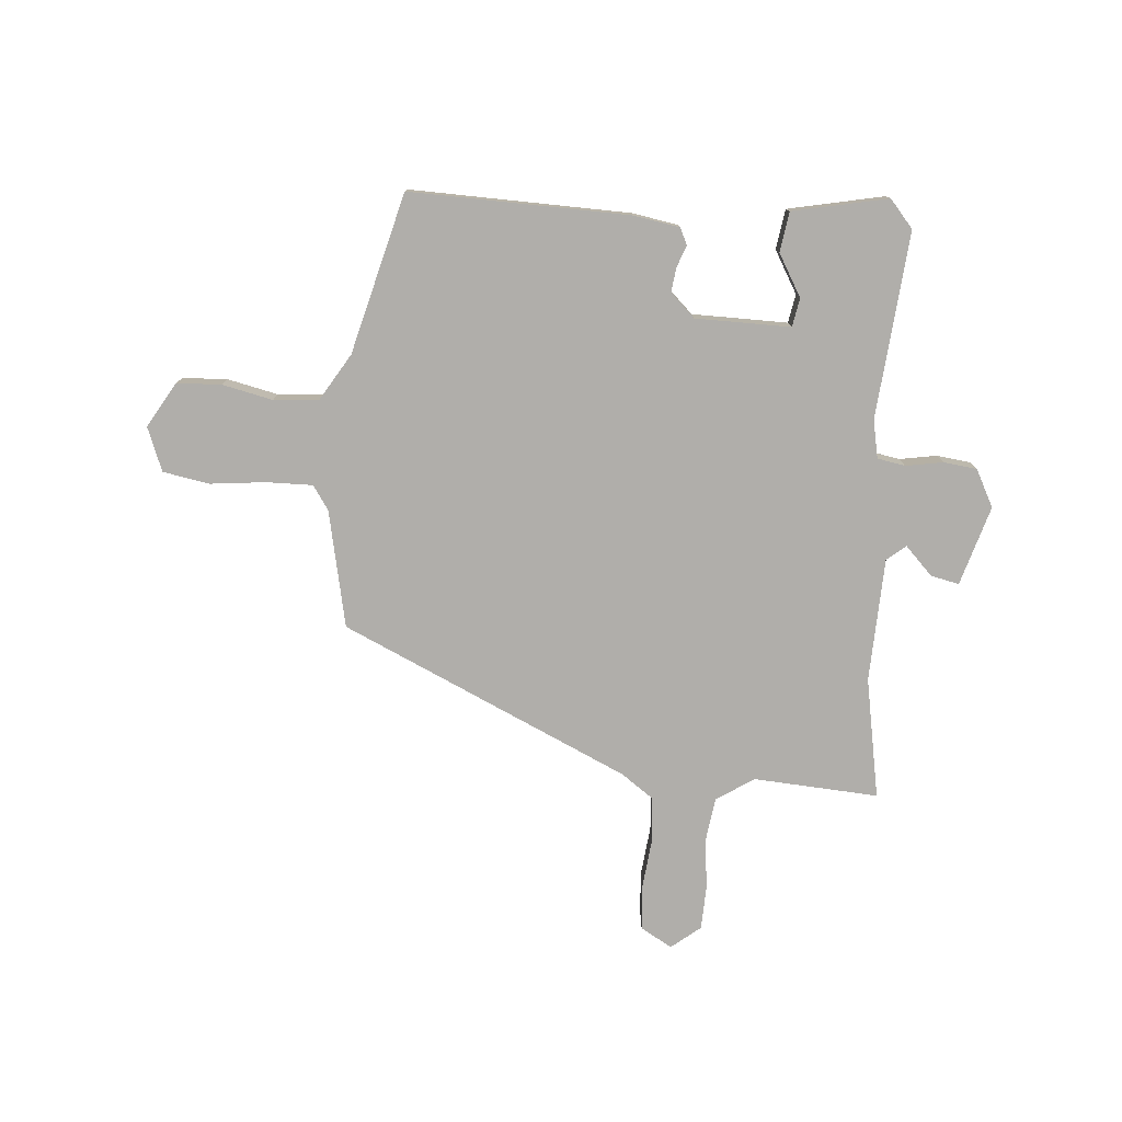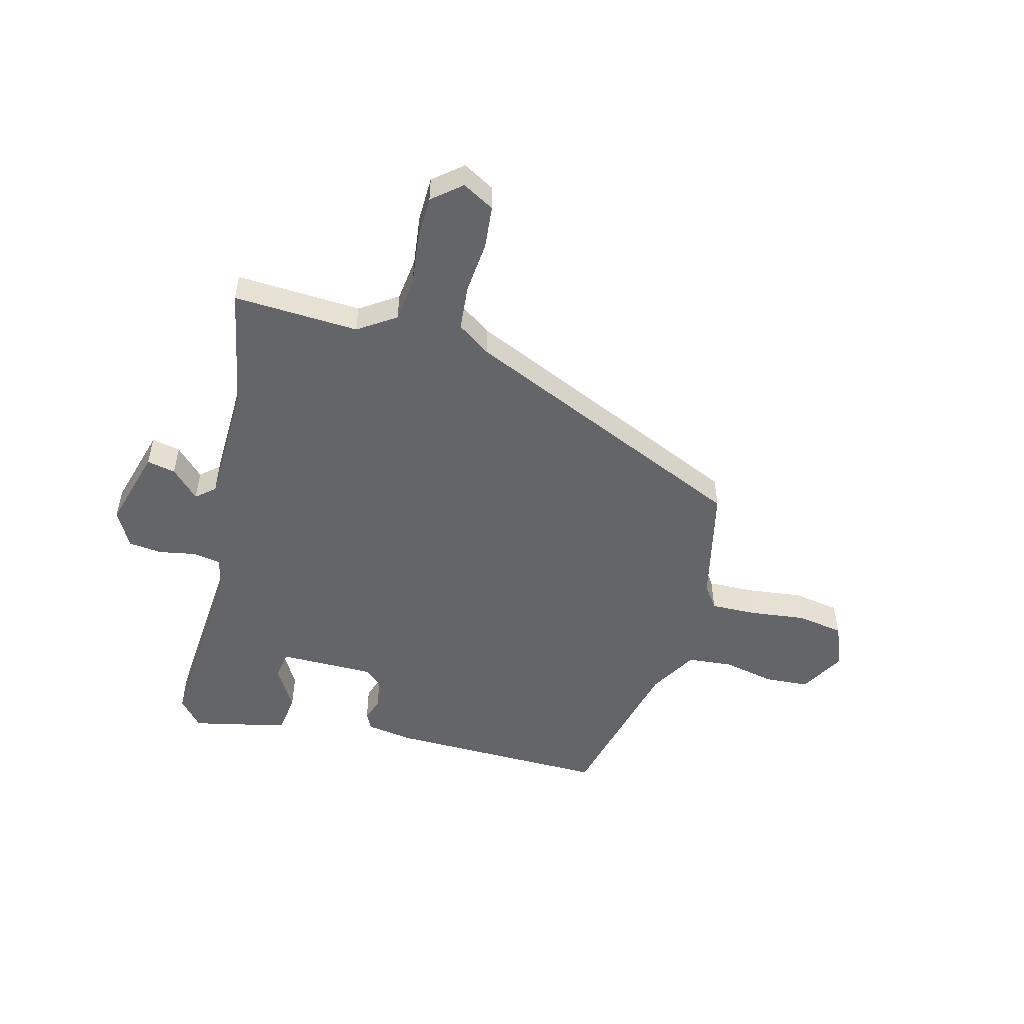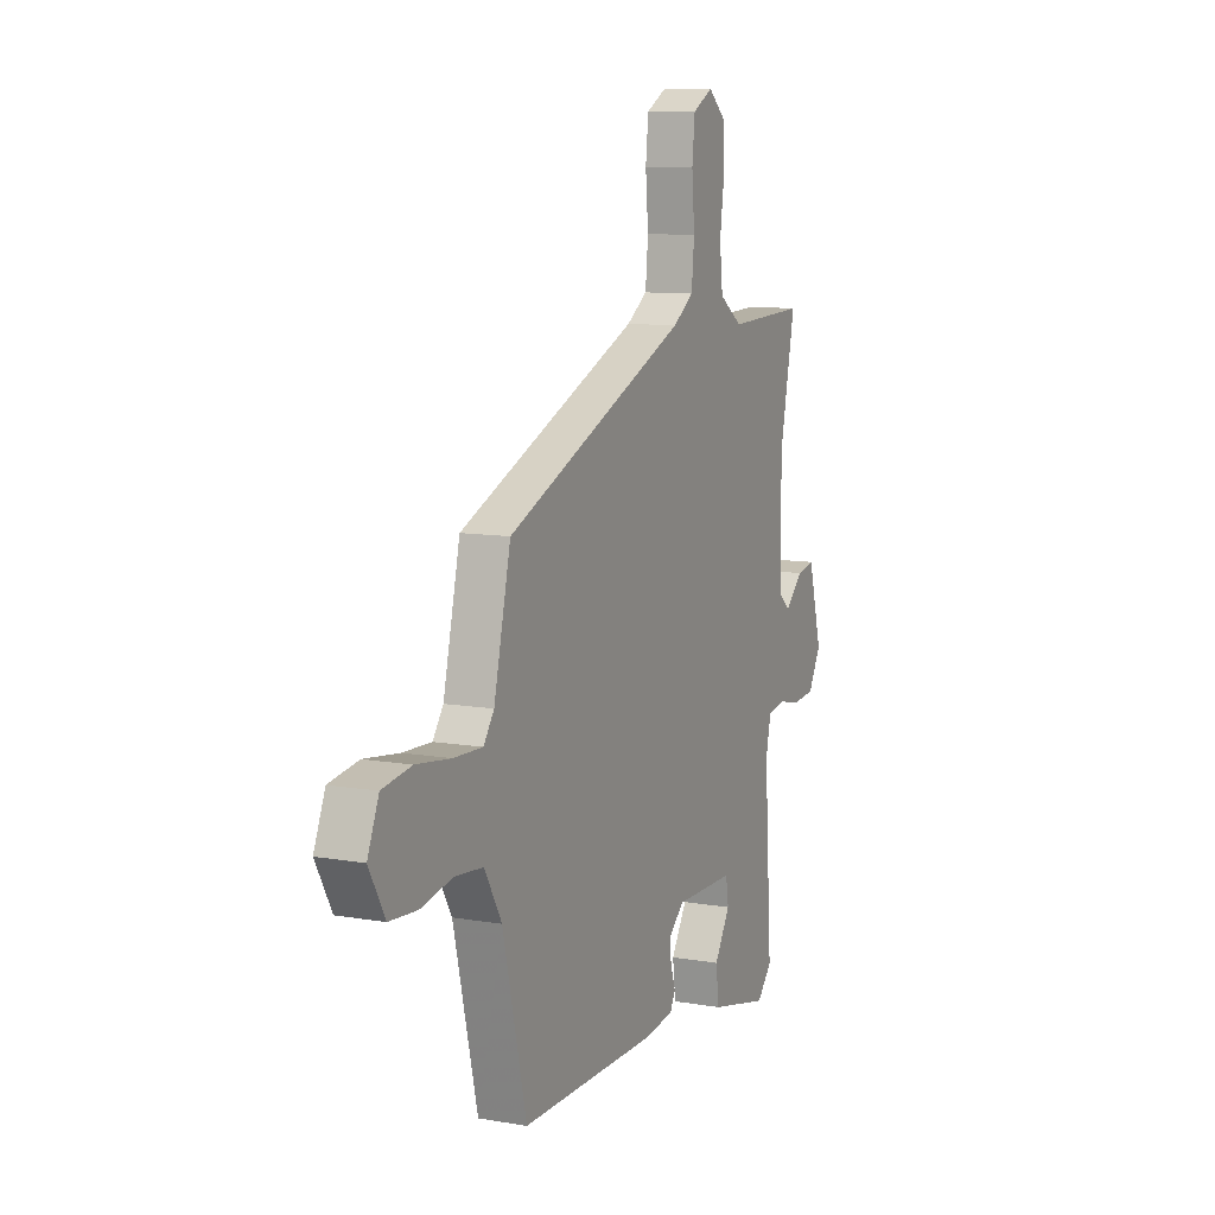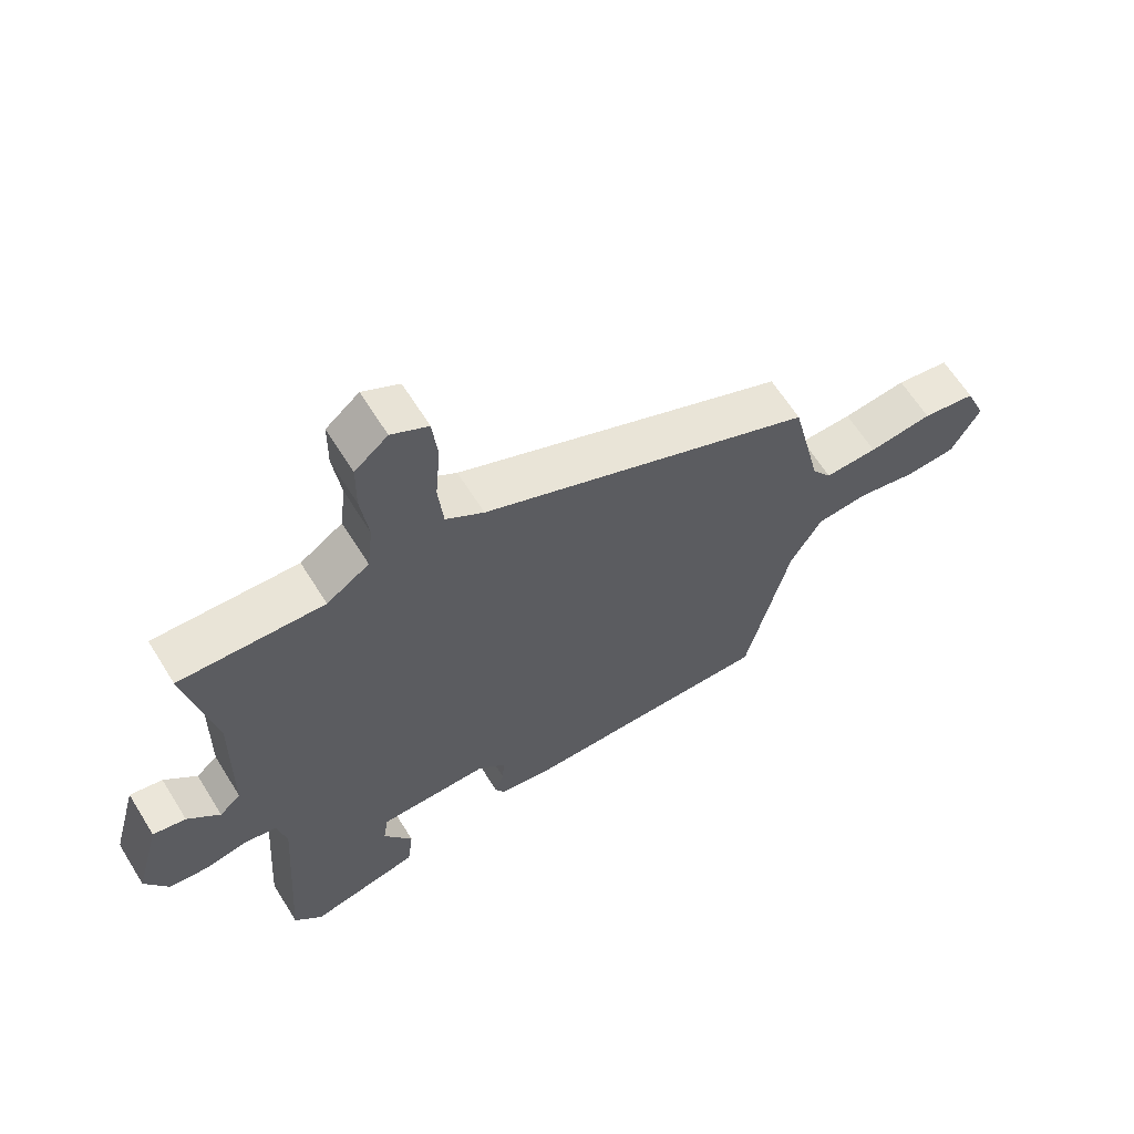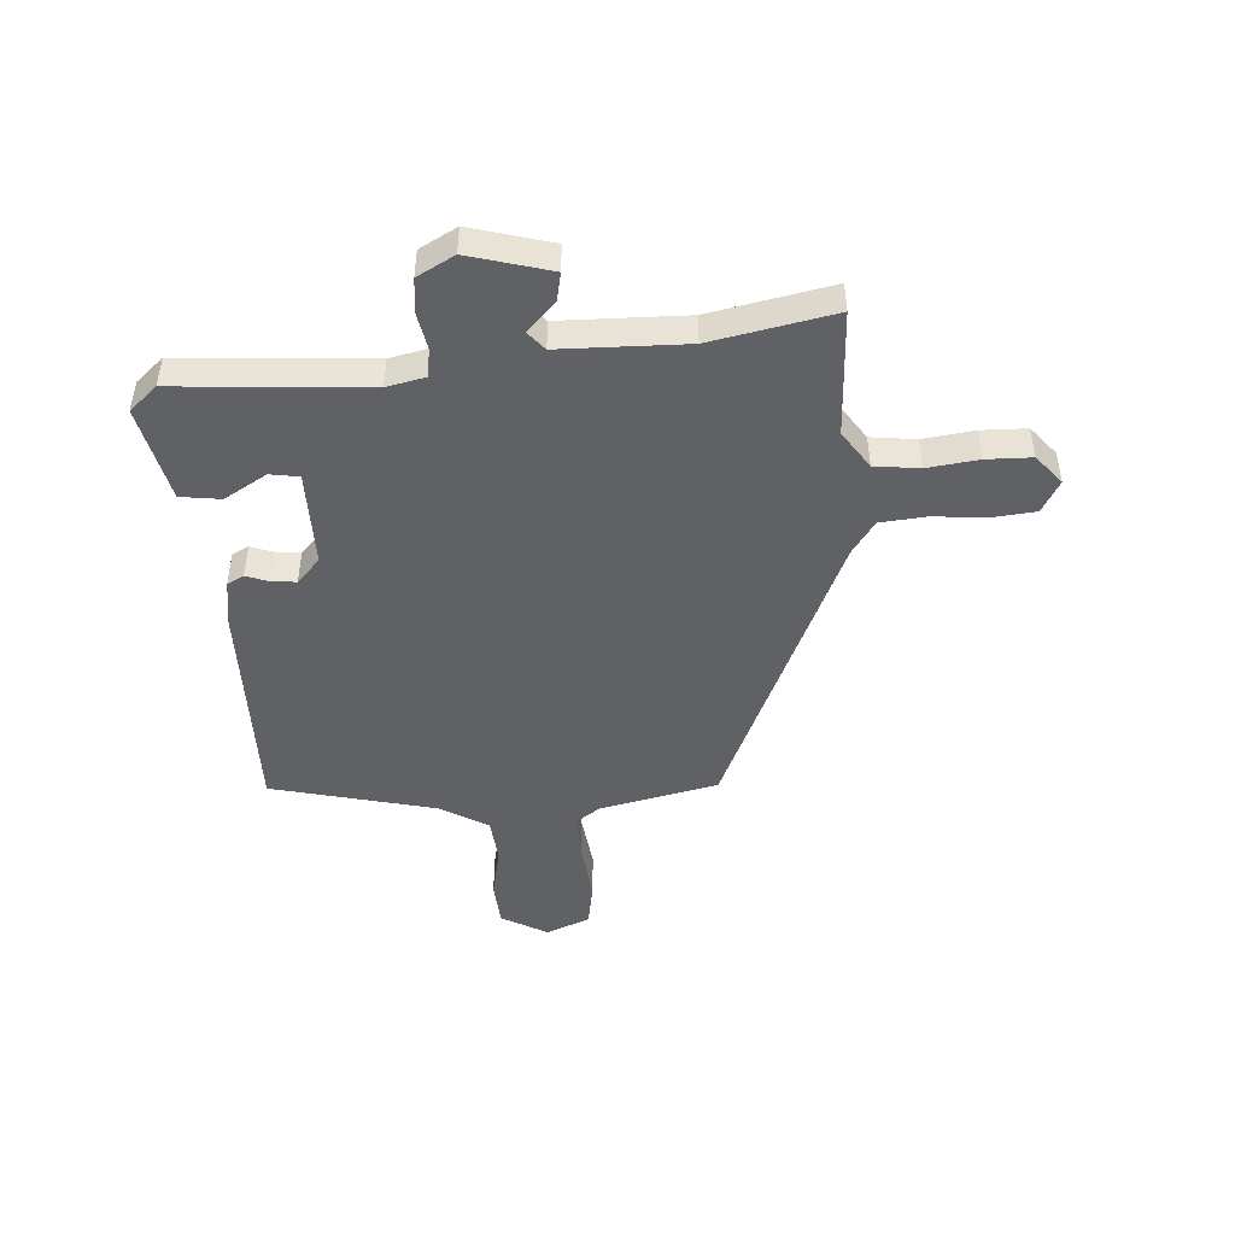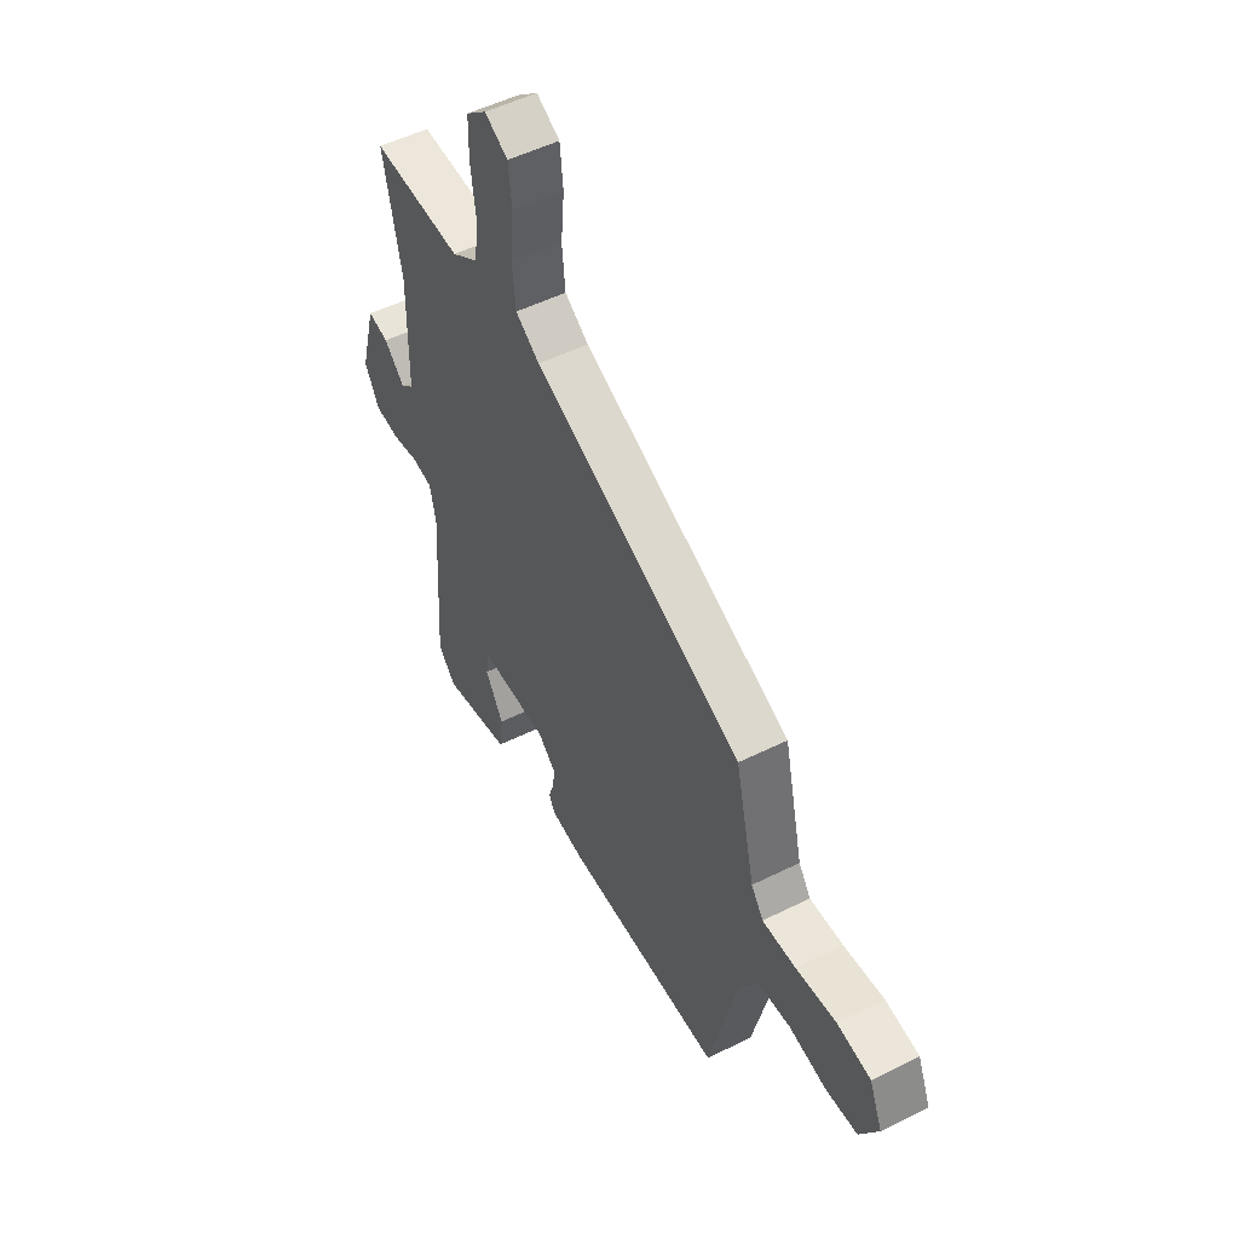
<metadata>
{"format":"obj","ext":"obj","renderer":"f3d","projection":"perspective","resolution":1024,"background":"white","views":[{"elev":-77.7,"azim":174.2,"up":"+Y"},{"elev":-51.6,"azim":-15.2,"up":"+Y"},{"elev":9.9,"azim":114.2,"up":"+Z"},{"elev":63.2,"azim":-31.8,"up":"+Z"},{"elev":-46.9,"azim":-86.5,"up":"+Y"},{"elev":51.6,"azim":61.6,"up":"+Z"}]}
</metadata>
<code>
v -0.477 0.07 -0.493
v -0.455 0.07 -0.16
v -0.47 0.07 -0.093
v -0.52 0.07 -0.085
v -0.586 0.07 -0.098
v -0.646 0.07 -0.092
v -0.682 0.07 -0.027
v -0.643 0.07 0.116
v -0.592 0.07 0.106
v -0.542 0.07 0.057
v -0.509 0.07 0.085
v -0.506 0.07 0.306
v -0.55 0.07 0.52
v -0.327 0.07 0.511
v -0.261 0.07 0.556
v -0.252 0.07 0.635
v -0.264 0.07 0.725
v -0.263 0.07 0.804
v -0.212 0.07 0.847
v -0.155 0.07 0.816
v -0.147 0.07 0.74
v -0.155 0.07 0.647
v -0.147 0.07 0.566
v -0.088 0.07 0.526
v 0.43 0.07 0.303
v 0.478 0.07 0.096
v 0.508 0.07 0.054
v 0.59 0.07 0.057
v 0.689 0.07 0.07
v 0.772 0.07 0.057
v 0.804 0.07 -0.02
v 0.759 0.07 -0.101
v 0.68 0.07 -0.107
v 0.589 0.07 -0.089
v 0.509 0.07 -0.097
v 0.46 0.07 -0.182
v 0.392 0.07 -0.469
v 0.001 0.07 -0.468
v -0.082 0.07 -0.456
v -0.097 0.07 -0.427
v -0.083 0.07 -0.387
v -0.079 0.07 -0.344
v -0.123 0.07 -0.304
v -0.293 0.07 -0.306
v -0.301 0.07 -0.357
v -0.256 0.07 -0.431
v -0.265 0.07 -0.502
v -0.434 0.07 -0.541
v -0.477 0 -0.493
v -0.455 0 -0.16
v -0.47 0 -0.093
v -0.52 0 -0.085
v -0.586 0 -0.098
v -0.646 0 -0.092
v -0.682 0 -0.027
v -0.643 0 0.116
v -0.592 0 0.106
v -0.542 0 0.057
v -0.509 0 0.085
v -0.506 0 0.306
v -0.55 0 0.52
v -0.327 0 0.511
v -0.261 0 0.556
v -0.252 0 0.635
v -0.264 0 0.725
v -0.263 0 0.804
v -0.212 0 0.847
v -0.155 0 0.816
v -0.147 0 0.74
v -0.155 0 0.647
v -0.147 0 0.566
v -0.088 0 0.526
v 0.43 0 0.303
v 0.478 0 0.096
v 0.508 0 0.054
v 0.59 0 0.057
v 0.689 0 0.07
v 0.772 0 0.057
v 0.804 0 -0.02
v 0.759 0 -0.101
v 0.68 0 -0.107
v 0.589 0 -0.089
v 0.509 0 -0.097
v 0.46 0 -0.182
v 0.392 0 -0.469
v 0.001 0 -0.468
v -0.082 0 -0.456
v -0.097 0 -0.427
v -0.083 0 -0.387
v -0.079 0 -0.344
v -0.123 0 -0.304
v -0.293 0 -0.306
v -0.301 0 -0.357
v -0.256 0 -0.431
v -0.265 0 -0.502
v -0.434 0 -0.541
f 45 46 47 48
f 44 45 48 1
f 38 39 40 41
f 36 37 38 41
f 35 36 41 42
f 31 32 33 34
f 31 34 35
f 28 29 30 31
f 27 28 31 35
f 26 27 35 42
f 24 25 26 42
f 19 20 21 22
f 19 22 23
f 16 17 18 19
f 15 16 19 23
f 14 15 23 24
f 12 13 14
f 11 12 14 24
f 7 8 9 10
f 5 6 7 10
f 4 5 10 11
f 3 4 11 24
f 44 1 2
f 43 44 2 3
f 24 42 43
f 3 24 43
f 96 95 94 93
f 49 96 93 92
f 89 88 87 86
f 89 86 85 84
f 90 89 84 83
f 82 81 80 79
f 83 82 79
f 79 78 77 76
f 83 79 76 75
f 90 83 75 74
f 90 74 73 72
f 70 69 68 67
f 71 70 67
f 67 66 65 64
f 71 67 64 63
f 72 71 63 62
f 62 61 60
f 72 62 60 59
f 58 57 56 55
f 58 55 54 53
f 59 58 53 52
f 72 59 52 51
f 50 49 92
f 51 50 92 91
f 91 90 72
f 91 72 51
f 1 49 50 2
f 2 50 51 3
f 3 51 52 4
f 4 52 53 5
f 5 53 54 6
f 6 54 55 7
f 7 55 56 8
f 8 56 57 9
f 9 57 58 10
f 10 58 59 11
f 11 59 60 12
f 12 60 61 13
f 13 61 62 14
f 14 62 63 15
f 15 63 64 16
f 16 64 65 17
f 17 65 66 18
f 18 66 67 19
f 19 67 68 20
f 20 68 69 21
f 21 69 70 22
f 22 70 71 23
f 23 71 72 24
f 24 72 73 25
f 25 73 74 26
f 26 74 75 27
f 27 75 76 28
f 28 76 77 29
f 29 77 78 30
f 30 78 79 31
f 31 79 80 32
f 32 80 81 33
f 33 81 82 34
f 34 82 83 35
f 35 83 84 36
f 36 84 85 37
f 37 85 86 38
f 38 86 87 39
f 39 87 88 40
f 40 88 89 41
f 41 89 90 42
f 42 90 91 43
f 43 91 92 44
f 44 92 93 45
f 45 93 94 46
f 46 94 95 47
f 47 95 96 48
f 48 96 49 1

</code>
